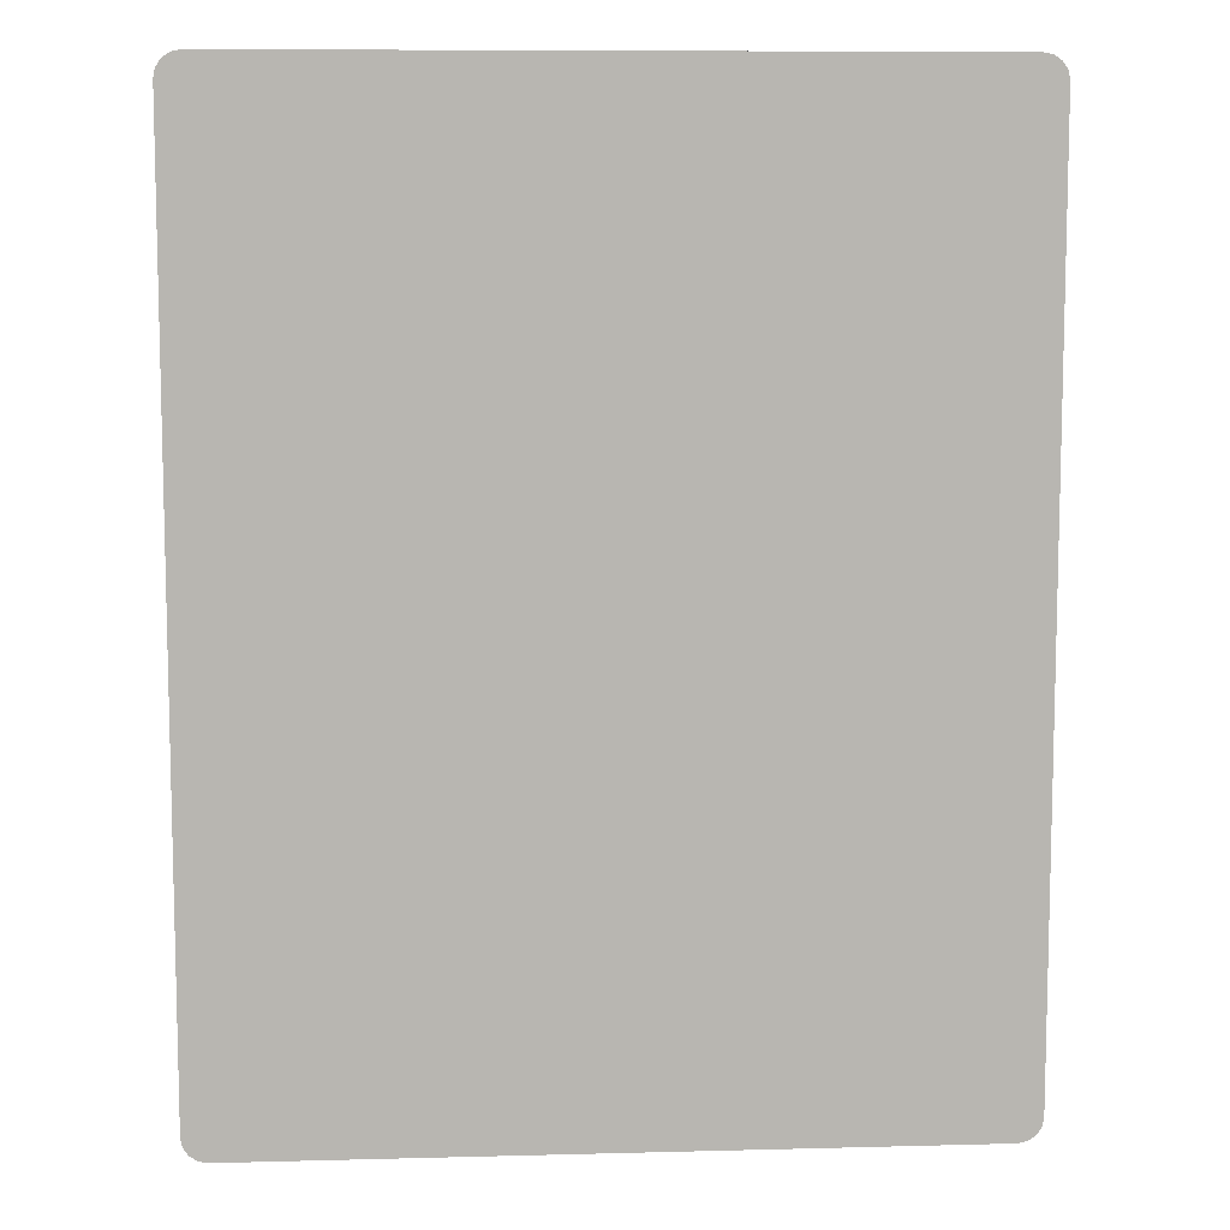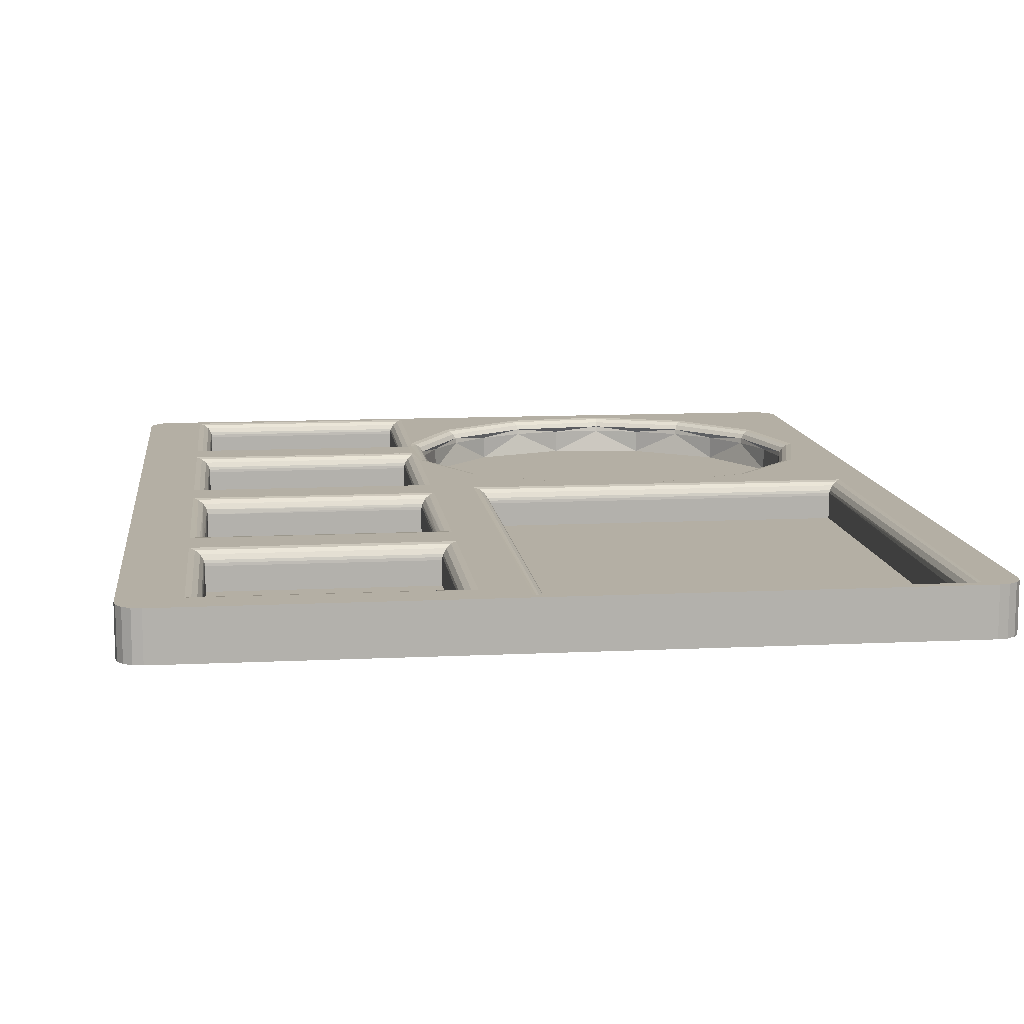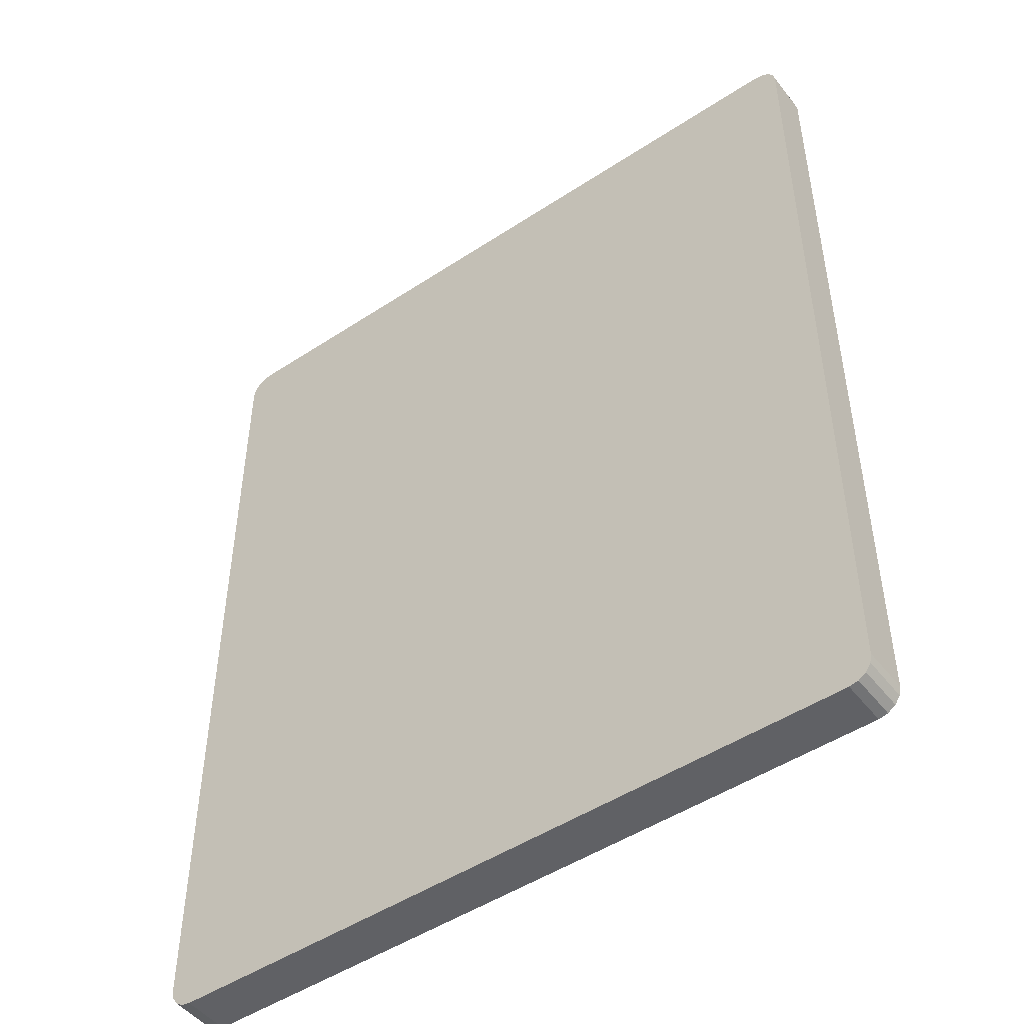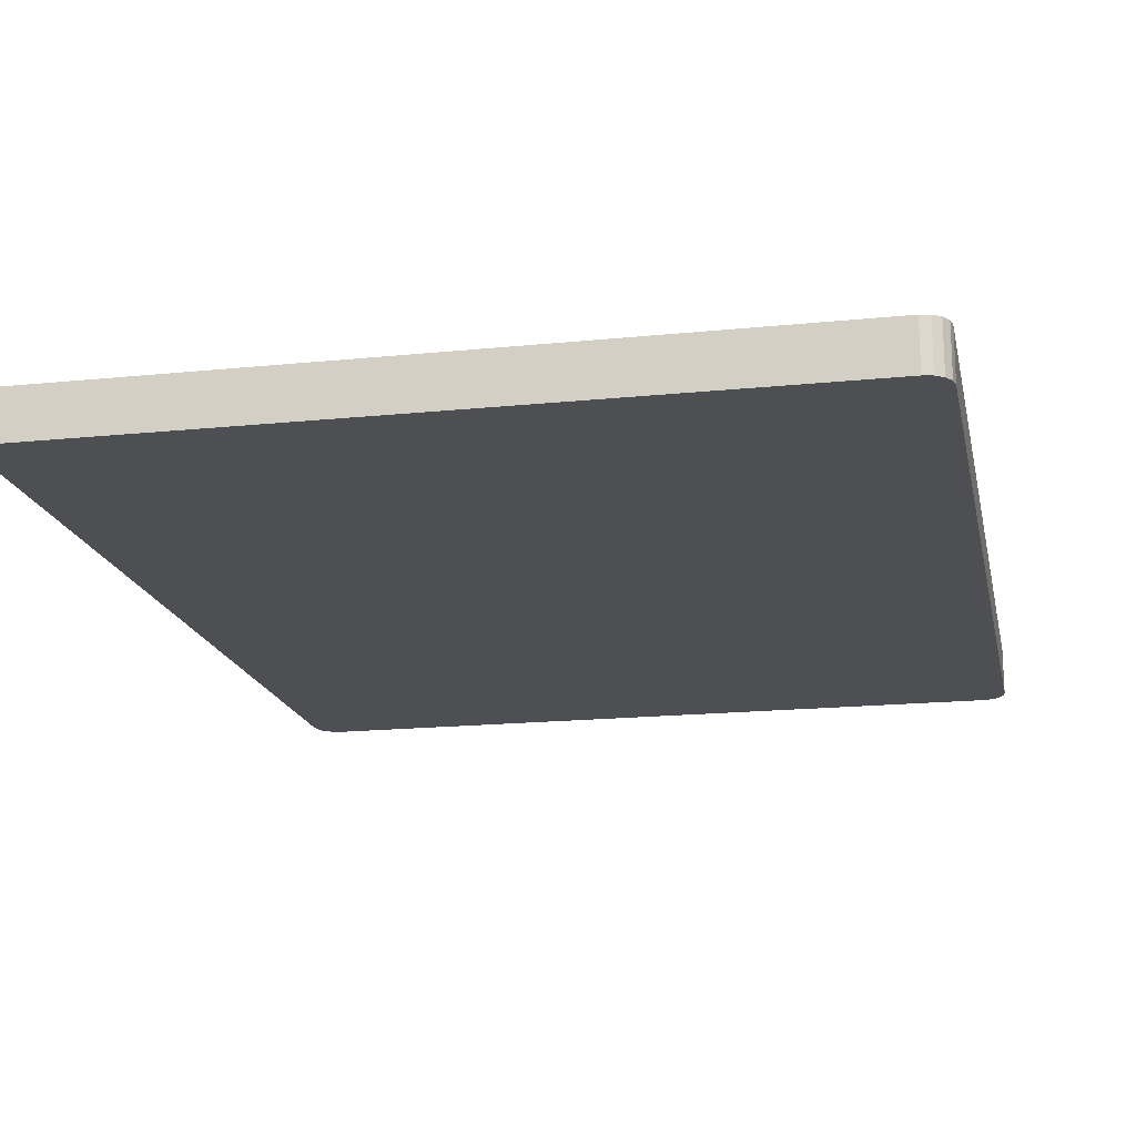
<metadata>
{"format":"obj","ext":"obj","renderer":"f3d","projection":"perspective","resolution":1024,"background":"white","views":[{"elev":8.9,"azim":176.0,"up":"+Y"},{"elev":11.3,"azim":-6.8,"up":"+Z"},{"elev":-48.6,"azim":-143.7,"up":"+Y"},{"elev":-17.5,"azim":11.5,"up":"+Z"}]}
</metadata>
<code>
v 10.76 15.04 0.2
v 14.93 16.07 0.2
v 13.98 17.89 0.2
v 12.28 19.06 0.2
v 10.24 19.31 0.2
v 8.314 18.58 0.2
v 6.95 17.04 0.2
v 6.457 15.04 0.2
v 6.95 13.04 0.2
v 8.314 11.5 0.2
v 10.24 10.77 0.2
v 12.28 11.02 0.2
v 13.98 12.19 0.2
v 14.93 14.01 0.2
v 15.06 15.04 0.2
v 6.582 14.01 0.7
v 6.457 15.04 0.7
v 7.539 12.19 0.7
v 6.95 13.04 0.7
v 9.232 11.02 0.7
v 8.314 11.5 0.7
v 11.28 10.77 0.7
v 10.24 10.77 0.7
v 13.2 11.5 0.7
v 12.28 11.02 0.7
v 14.56 13.04 0.7
v 13.98 12.19 0.7
v 14.93 16.07 0.7
v 14.93 14.01 0.7
v 15.06 15.04 0.7
v 14.56 17.04 0.7
v 13.2 18.58 0.7
v 13.98 17.89 0.7
v 11.28 19.31 0.7
v 12.28 19.06 0.7
v 9.232 19.06 0.7
v 10.24 19.31 0.7
v 7.539 17.89 0.7
v 8.314 18.58 0.7
v 6.582 16.07 0.7
v 6.95 17.04 0.7
v 15.24 15.04 0.9772
v 15.36 15.04 1
v 14.83 17.17 1
v 14.73 17.12 0.9772
v 13.37 18.82 1
v 13.31 18.73 0.9772
v 11.31 19.6 1
v 11.3 19.49 0.9772
v 9.126 19.34 1
v 9.167 19.23 0.9772
v 7.314 18.09 1
v 7.4 12.06 0.9772
v 7.314 11.99 1
v 9.126 10.74 1
v 9.167 10.84 0.9772
v 11.31 10.47 1
v 11.3 10.58 0.9772
v 13.37 11.25 1
v 13.31 11.35 0.9772
v 14.83 12.9 1
v 14.73 12.95 0.9772
v 15.15 15.04 0.9121
v 14.64 17.08 0.9121
v 13.25 18.65 0.9121
v 11.29 19.39 0.9121
v 9.201 19.14 0.9121
v 7.4 18.01 0.9772
v 7.473 17.95 0.9121
v 6.402 16.11 0.9772
v 6.497 16.09 0.9121
v 6.402 13.96 0.9772
v 6.497 13.99 0.9121
v 7.473 12.13 0.9121
v 9.201 10.93 0.9121
v 11.29 10.68 0.9121
v 13.25 11.43 0.9121
v 14.64 13 0.9121
v 15.08 15.04 0.8148
v 14.58 17.05 0.8148
v 13.21 18.59 0.8148
v 11.28 19.33 0.8148
v 9.224 19.08 0.8148
v 7.521 17.9 0.8148
v 6.56 16.07 0.8148
v 6.56 14 0.8148
v 7.521 12.17 0.8148
v 9.224 10.99 0.8148
v 11.28 10.75 0.8148
v 13.21 11.48 0.8148
v 14.58 13.03 0.8148
v 6.3 13.9 1
v 6.299 13.91 1
v 6.3 16.17 1
v 6.256 15.74 0.9968
v 6.234 14.73 0.9926
v 6.166 14.8 1
v 6.208 15.7 1
v 6.205 15.7 1
v 6.163 14.8 1
v 6.299 16.17 1
v 1.494 15.99 0.7585
v 6.006 15.99 0.7585
v 6 16 0.7
v 6.023 15.98 0.8148
v 1.5 16 0.7
v 1.412 15.91 0.9121
v 6.088 15.91 0.9121
v 6.185 15.81 0.9772
v 1.315 15.81 0.9772
v 1.2 15.7 1
v 1.477 15.98 0.8148
v 6.006 19.51 0.7585
v 6 19.5 0.7
v 6.023 19.52 0.8148
v 6.088 19.59 0.9121
v 6.185 19.69 0.9772
v 6.3 19.8 1
v 1.5 19.5 0.7
v 1.494 19.51 0.7585
v 1.477 19.52 0.8148
v 1.315 19.69 0.9772
v 1.2 19.8 1
v 1.412 19.59 0.9121
v 6 16 0.2
v 1.5 16 0.2
v 6 19.5 0.2
v 1.5 19.5 0.2
v 6.006 14.51 0.7585
v 1.494 14.51 0.7585
v 1.5 14.5 0.7
v 6 14.5 0.7
v 6.023 14.52 0.8148
v 1.477 14.52 0.8148
v 1.412 14.59 0.9121
v 1.315 14.69 0.9772
v 6.088 14.59 0.9121
v 6.187 14.69 0.978
v 1.2 14.8 1
v 6.006 10.99 0.7585
v 6 11 0.7
v 6.023 10.98 0.8148
v 6.185 10.81 0.9772
v 6.3 10.7 1
v 6.088 10.91 0.9121
v 1.494 10.99 0.7585
v 1.5 11 0.7
v 1.477 10.98 0.8148
v 1.412 10.91 0.9121
v 1.315 10.81 0.9772
v 1.2 10.7 1
v 1.5 14.5 0.2
v 6 14.5 0.2
v 6 11 0.2
v 1.5 11 0.2
v 16 19.5 1
v 15.85 19.85 1
v 15.69 19.96 1
v 15.96 19.69 1
v 15.5 20 1
v 0.5 20 1
v 0.1464 19.85 1
v 0.03806 19.69 1
v 0.3087 19.96 1
v 0 19.5 1
v 7.2 10.3 1
v 1.2 9.8 1
v 6.3 9.8 1
v 15.3 10.3 1
v 15.3 0.2 1
v 15.85 0.1464 1
v 15.96 0.3087 1
v 15.5 0 1
v 15.69 0.03806 1
v 0 0.5 1
v 1.2 5.7 1
v 1.2 4.8 1
v 0.03806 0.3087 1
v 0.1464 0.1464 1
v 6.3 4.8 1
v 6 5.7 1
v 0.3087 0.03806 1
v 0.5 0 1
v 1.2 0.7 1
v 16 0.5 1
v 7.2 0.2 1
v 6.3 5.7 1
v 6.3 0.7 1
v 16 19.5 0
v 16 0.5 0
v 15.85 0.1464 0
v 15.69 0.03806 0
v 15.5 20 0
v 15.85 19.85 0
v 15.96 19.69 0
v 0 0.5 0
v 0.3087 0.03806 0
v 0.1464 0.1464 0
v 15.96 0.3087 0
v 15.69 19.96 0
v 0 19.5 0
v 0.5 20 0
v 0.03806 19.69 0
v 0.5 0 0
v 15.5 0 0
v 0.1464 19.85 0
v 0.03806 0.3087 0
v 0.3087 19.96 0
v 7.477 0.3852 0.8148
v 15.02 0.3852 0.8148
v 15 0.5 0.7
v 15.09 0.2879 0.9121
v 7.315 0.2228 0.9772
v 7.259 0.2058 0.9942
v 7.412 0.2879 0.9121
v 7.5 0.5 0.7
v 15.24 0.2058 0.9942
v 15.19 0.2228 0.9772
v 7.494 10.01 0.7585
v 7.5 10 0.7
v 7.412 10.09 0.9121
v 7.315 10.19 0.9772
v 7.477 10.02 0.8148
v 15.01 10.01 0.7585
v 15 10 0.7
v 15.09 10.09 0.9121
v 15.19 10.19 0.9772
v 15.02 10.02 0.8148
v 7.5 0.5 0.2
v 7.5 10 0.2
v 15 10 0.2
v 15 0.5 0.2
v 1.481 5.993 0.805
v 1.5 6 0.7
v 1.5 9.5 0.7
v 1.445 5.975 0.873
v 1.481 9.519 0.8038
v 1.412 9.588 0.9121
v 1.424 5.962 0.8999
v 1.385 5.934 0.9358
v 1.304 9.696 0.9815
v 1.328 5.882 0.9712
v 6.006 9.506 0.7585
v 6 9.5 0.7
v 6.023 9.523 0.8148
v 6.185 9.685 0.9772
v 6.088 9.588 0.9121
v 6.011 5.996 0.7808
v 6 6 0.7
v 6.05 5.978 0.8652
v 6.023 5.991 0.8152
v 6.114 5.935 0.9353
v 6.104 5.943 0.9269
v 6.176 5.878 0.973
v 6.297 5.706 1
v 1.5 6 0.2
v 1.5 9.5 0.2
v 6 9.5 0.2
v 6 6 0.2
v 1.494 0.9942 0.7585
v 1.5 1 0.7
v 1.5 4.5 0.7
v 1.494 4.506 0.7585
v 1.477 4.523 0.8148
v 1.477 0.9772 0.8148
v 1.412 4.588 0.9121
v 1.412 0.9121 0.9121
v 1.315 0.8148 0.9772
v 1.315 4.685 0.9772
v 6.006 0.9942 0.7585
v 6 1 0.7
v 6.023 0.9772 0.8148
v 6.088 0.9121 0.9121
v 6.185 0.8148 0.9772
v 6 4.5 0.7
v 6.006 4.506 0.7585
v 6.023 4.523 0.8148
v 6.088 4.588 0.9121
v 6.185 4.685 0.9772
v 1.5 1 0.2
v 1.5 4.5 0.2
v 6 4.5 0.2
v 6 1 0.2
g ___01
f 1 2 3
f 3 4 1
f 4 5 1
f 5 6 1
f 6 7 1
f 7 8 1
f 8 9 1
f 9 10 1
f 10 11 1
f 11 12 1
f 12 13 1
f 13 14 1
f 14 15 1
f 15 2 1
f 9 8 16
f 8 17 16
f 10 9 18
f 9 19 18
f 11 10 20
f 10 21 20
f 12 11 22
f 11 23 22
f 13 12 24
f 12 25 24
f 14 13 26
f 13 27 26
f 28 2 15
f 14 29 30
f 30 15 14
f 3 2 31
f 2 28 31
f 4 3 32
f 3 33 32
f 5 4 34
f 4 35 34
f 6 5 36
f 5 37 36
f 7 6 38
f 6 39 38
f 8 7 40
f 7 41 40
f 40 17 8
f 38 41 7
f 36 39 6
f 34 37 5
f 32 35 4
f 31 33 3
f 15 30 28
f 26 29 14
f 24 27 13
f 22 25 12
f 20 23 11
f 18 21 10
f 16 19 9
f 42 43 44
f 45 44 46
f 47 46 48
f 49 48 50
f 51 50 52
f 53 54 55
f 56 55 57
f 58 57 59
f 60 59 61
f 62 61 43
f 63 42 45
f 64 45 47
f 65 47 49
f 66 49 51
f 67 51 68
f 69 68 70
f 71 70 72
f 73 72 53
f 74 53 56
f 75 56 58
f 76 58 60
f 77 60 62
f 78 62 42
f 79 63 64
f 80 64 65
f 81 65 66
f 82 66 67
f 83 67 69
f 84 69 71
f 85 71 73
f 86 73 74
f 87 74 75
f 88 75 76
f 89 76 77
f 90 77 78
f 91 78 63
f 79 80 28
f 80 31 28
f 80 81 33
f 81 32 33
f 81 82 35
f 82 34 35
f 83 36 37
f 37 82 83
f 84 38 39
f 39 83 84
f 84 85 41
f 85 40 41
f 85 86 17
f 86 16 17
f 86 87 19
f 87 18 19
f 87 88 21
f 88 20 21
f 88 89 23
f 89 22 23
f 89 90 25
f 90 24 25
f 90 91 27
f 91 26 27
f 91 79 29
f 79 30 29
f 92 54 53
f 72 93 92
f 94 70 68
f 68 52 94
f 72 95 96
f 97 98 99
f 99 100 97
f 96 95 98
f 97 96 98
f 70 101 95
f 95 72 70
f 96 93 72
f 94 101 70
f 53 72 92
f 29 26 91
f 27 24 90
f 25 22 89
f 23 20 88
f 21 18 87
f 19 16 86
f 17 40 85
f 41 38 84
f 39 36 83
f 37 34 82
f 35 32 81
f 33 31 80
f 28 30 79
f 63 79 91
f 78 91 90
f 77 90 89
f 76 89 88
f 75 88 87
f 74 87 86
f 73 86 85
f 71 85 84
f 69 84 83
f 67 83 82
f 66 82 81
f 65 81 80
f 64 80 79
f 42 63 78
f 62 78 77
f 60 77 76
f 58 76 75
f 56 75 74
f 53 74 73
f 72 73 71
f 70 71 69
f 68 69 67
f 51 67 66
f 49 66 65
f 47 65 64
f 45 64 63
f 43 42 62
f 61 62 60
f 59 60 58
f 57 58 56
f 55 56 53
f 52 68 51
f 50 51 49
f 48 49 47
f 46 47 45
f 44 45 42
f 102 103 104
f 102 105 103
f 104 106 102
f 107 108 105
f 109 108 107
f 99 109 110
f 110 111 99
f 99 98 109
f 98 95 109
f 107 110 109
f 105 112 107
f 102 112 105
f 103 113 114
f 103 115 113
f 114 104 103
f 108 116 115
f 109 117 116
f 117 109 94
f 109 101 94
f 109 95 101
f 94 118 117
f 116 108 109
f 115 105 108
f 103 105 115
f 102 106 119
f 119 120 102
f 121 112 102
f 107 112 121
f 122 110 107
f 123 111 110
f 110 122 123
f 107 124 122
f 121 124 107
f 120 121 102
f 125 126 106
f 106 104 125
f 127 125 104
f 104 114 127
f 128 127 114
f 114 119 128
f 126 128 119
f 119 106 126
f 125 127 128
f 128 126 125
f 120 119 114
f 114 113 120
f 115 121 120
f 124 121 115
f 117 122 124
f 123 122 117
f 117 118 123
f 124 116 117
f 115 116 124
f 113 115 120
f 129 130 131
f 131 132 129
f 133 134 130
f 135 134 133
f 136 135 137
f 136 97 100
f 138 96 97
f 97 136 138
f 100 139 136
f 137 138 136
f 133 137 135
f 129 133 130
f 140 129 132
f 140 133 129
f 132 141 140
f 137 133 142
f 143 138 137
f 138 143 93
f 143 144 92
f 92 93 143
f 93 96 138
f 137 145 143
f 142 145 137
f 140 142 133
f 146 147 131
f 131 130 146
f 134 148 146
f 149 148 134
f 136 150 149
f 139 151 150
f 150 136 139
f 149 135 136
f 134 135 149
f 130 134 146
f 152 153 132
f 132 131 152
f 153 154 141
f 141 132 153
f 154 155 147
f 147 141 154
f 155 152 131
f 131 147 155
f 154 153 152
f 152 155 154
f 146 140 141
f 146 142 140
f 141 147 146
f 149 145 142
f 150 143 145
f 151 144 143
f 143 150 151
f 145 149 150
f 142 148 149
f 146 148 142
f 46 44 156
f 46 157 158
f 156 159 46
f 159 157 46
f 160 48 46
f 118 50 48
f 118 94 52
f 111 123 161
f 158 160 46
f 52 50 118
f 111 162 163
f 161 164 111
f 48 160 118
f 161 123 118
f 164 162 111
f 118 160 161
f 165 139 111
f 54 144 166
f 163 165 111
f 111 139 100
f 167 168 144
f 166 55 54
f 166 169 57
f 170 171 172
f 170 173 174
f 100 99 111
f 165 175 151
f 168 166 144
f 175 176 167
f 57 55 166
f 169 61 59
f 177 178 179
f 174 171 170
f 151 139 165
f 167 151 175
f 59 57 169
f 169 156 43
f 177 180 181
f 182 183 184
f 177 175 178
f 172 185 170
f 144 151 167
f 43 61 169
f 186 187 180
f 180 187 181
f 179 182 177
f 185 156 169
f 54 92 144
f 181 176 177
f 184 177 182
f 183 186 188
f 173 170 186
f 166 168 187
f 44 43 156
f 177 176 175
f 186 183 173
f 185 169 170
f 188 184 183
f 180 188 186
f 187 186 166
f 189 156 185
f 185 190 189
f 190 191 192
f 193 194 195
f 196 197 198
f 190 199 191
f 193 200 194
f 189 201 202
f 202 201 203
f 196 204 197
f 192 205 190
f 201 189 190
f 202 193 189
f 203 206 202
f 198 207 196
f 190 204 201
f 206 208 202
f 205 204 190
f 196 201 204
f 195 189 193
f 160 193 202
f 202 161 160
f 196 175 165
f 165 201 196
f 205 173 183
f 183 204 205
f 193 160 158
f 200 158 157
f 194 157 159
f 195 159 156
f 156 189 195
f 159 195 194
f 157 194 200
f 158 200 193
f 173 205 192
f 174 192 191
f 171 191 199
f 172 199 190
f 190 185 172
f 199 172 171
f 191 171 174
f 192 174 173
f 204 183 182
f 197 182 179
f 198 179 178
f 207 178 175
f 175 196 207
f 178 207 198
f 179 198 197
f 182 197 204
f 161 202 208
f 164 208 206
f 162 206 203
f 163 203 201
f 201 165 163
f 203 163 162
f 206 162 164
f 208 164 161
f 209 210 211
f 212 213 214
f 209 212 210
f 212 215 213
f 211 216 209
f 186 170 217
f 209 215 212
f 217 218 186
f 218 212 186
f 214 186 212
f 219 209 216
f 216 220 219
f 221 215 209
f 213 215 221
f 214 213 222
f 166 186 214
f 222 166 214
f 221 222 213
f 209 223 221
f 219 223 209
f 224 219 220
f 224 223 219
f 220 225 224
f 226 221 223
f 227 222 221
f 169 166 222
f 222 227 169
f 221 226 227
f 223 228 226
f 224 228 223
f 229 230 220
f 220 216 229
f 230 231 225
f 225 220 230
f 231 232 211
f 211 225 231
f 232 229 216
f 216 211 232
f 232 231 230
f 230 229 232
f 224 225 211
f 210 228 224
f 226 228 210
f 218 227 226
f 217 169 227
f 227 218 217
f 217 170 169
f 226 212 218
f 210 212 226
f 211 210 224
f 233 234 235
f 236 233 237
f 238 239 236
f 240 239 238
f 241 242 240
f 167 176 242
f 242 241 167
f 238 241 240
f 237 238 236
f 235 237 233
f 243 237 235
f 235 244 243
f 238 237 245
f 246 241 238
f 168 167 241
f 241 246 168
f 238 247 246
f 245 247 238
f 243 245 237
f 248 249 234
f 233 250 251
f 251 248 233
f 234 233 248
f 239 252 253
f 253 236 239
f 239 240 252
f 253 250 236
f 254 252 240
f 181 187 255
f 242 176 181
f 181 254 242
f 255 254 181
f 240 242 254
f 233 236 250
f 256 257 235
f 235 234 256
f 257 258 244
f 244 235 257
f 258 259 249
f 249 244 258
f 259 256 234
f 234 249 259
f 259 258 257
f 257 256 259
f 248 243 244
f 244 249 248
f 251 245 243
f 250 247 245
f 245 251 250
f 252 246 247
f 247 253 252
f 168 246 254
f 254 255 168
f 255 187 168
f 252 254 246
f 250 253 247
f 248 251 243
f 260 261 262
f 262 263 260
f 264 265 260
f 266 267 265
f 268 267 266
f 177 184 268
f 268 269 177
f 266 269 268
f 265 264 266
f 263 264 260
f 260 270 271
f 260 272 270
f 271 261 260
f 267 273 272
f 274 273 267
f 188 274 268
f 268 184 188
f 267 268 274
f 272 265 267
f 260 265 272
f 263 262 275
f 275 276 263
f 277 264 263
f 278 266 264
f 269 266 278
f 180 177 269
f 269 279 180
f 278 279 269
f 264 277 278
f 276 277 263
f 280 281 262
f 262 261 280
f 281 282 275
f 275 262 281
f 282 283 271
f 271 275 282
f 283 280 261
f 261 271 283
f 283 282 281
f 281 280 283
f 270 276 275
f 275 271 270
f 272 277 276
f 273 278 277
f 279 278 273
f 188 180 279
f 279 274 188
f 273 274 279
f 277 272 273
f 270 272 276

</code>
